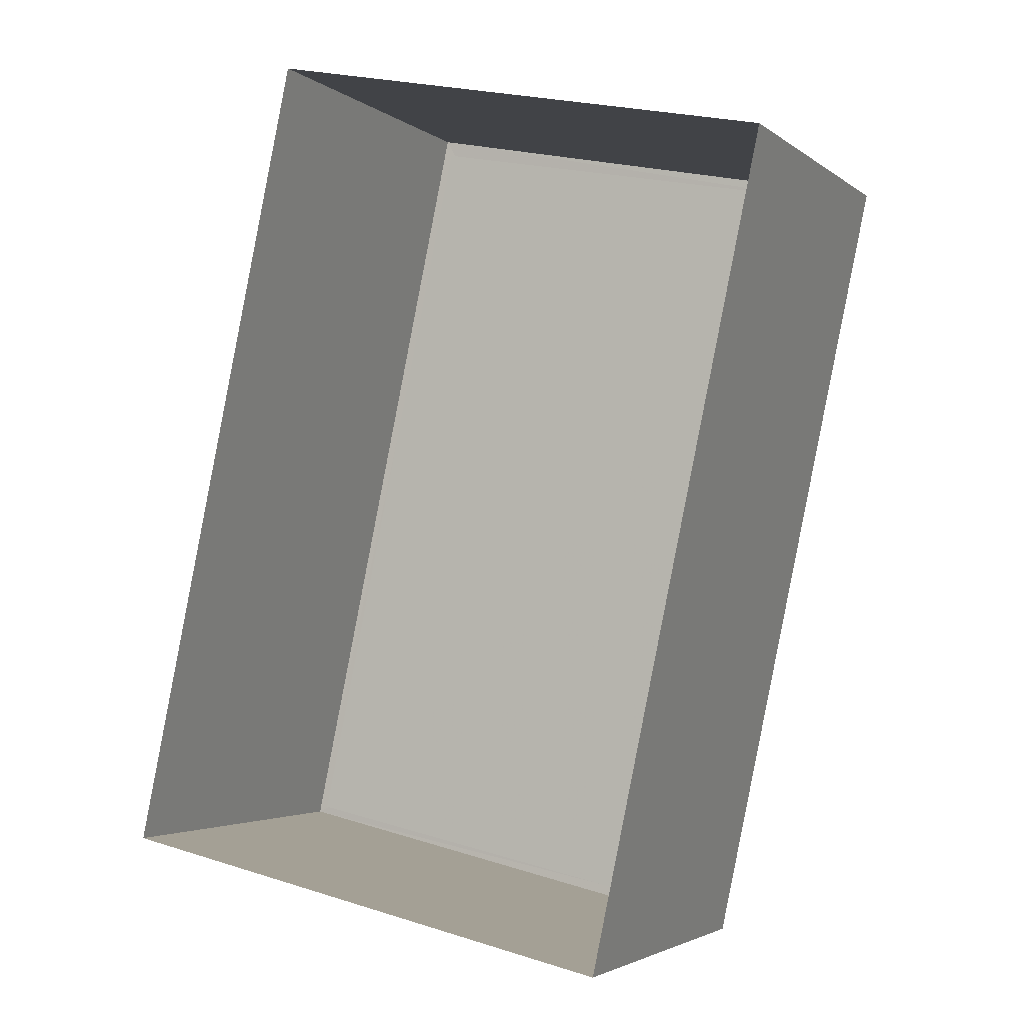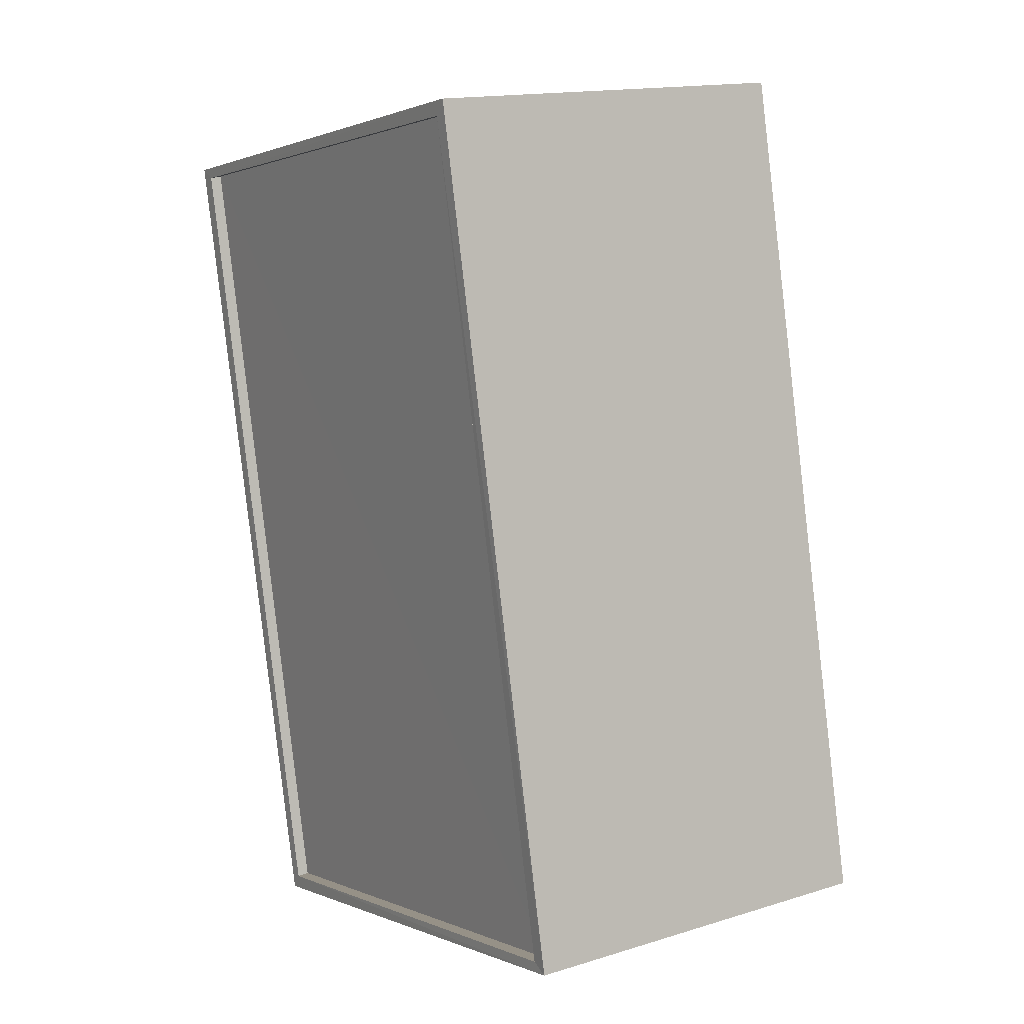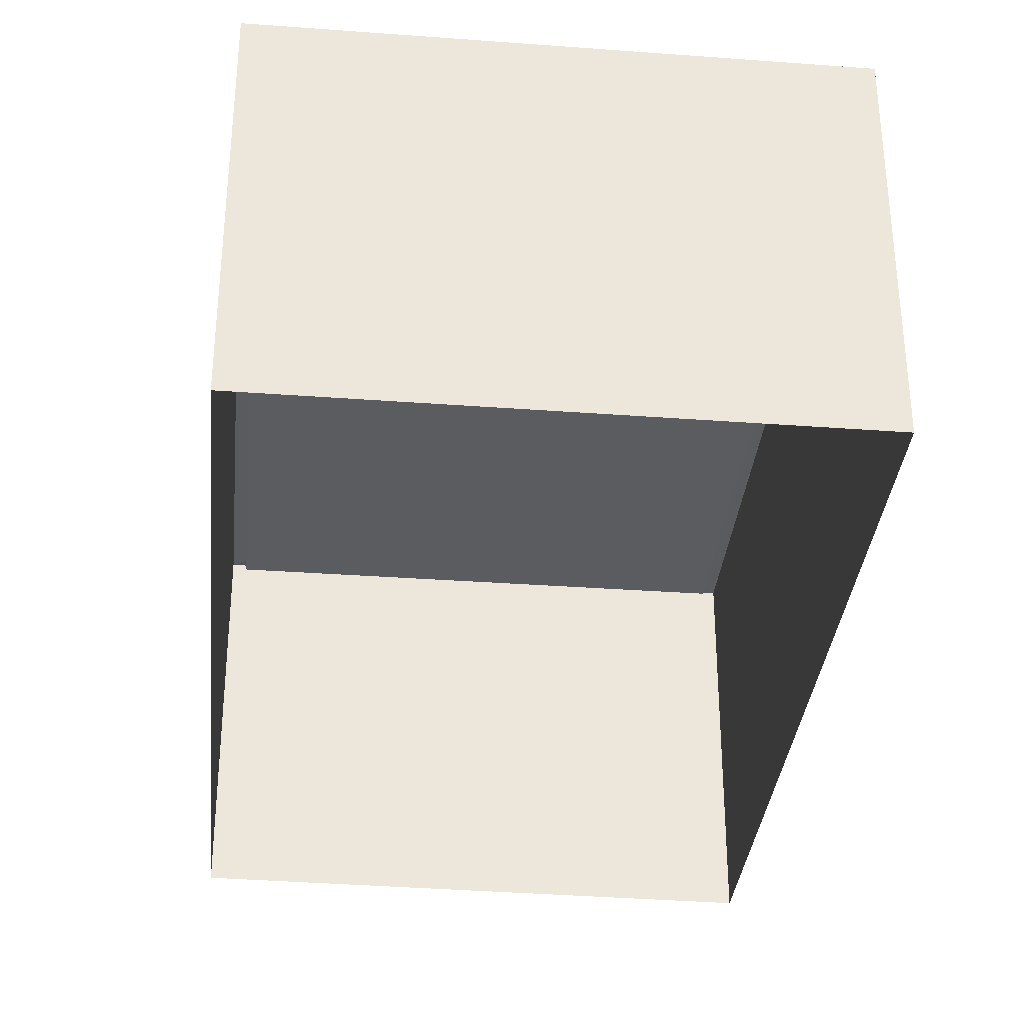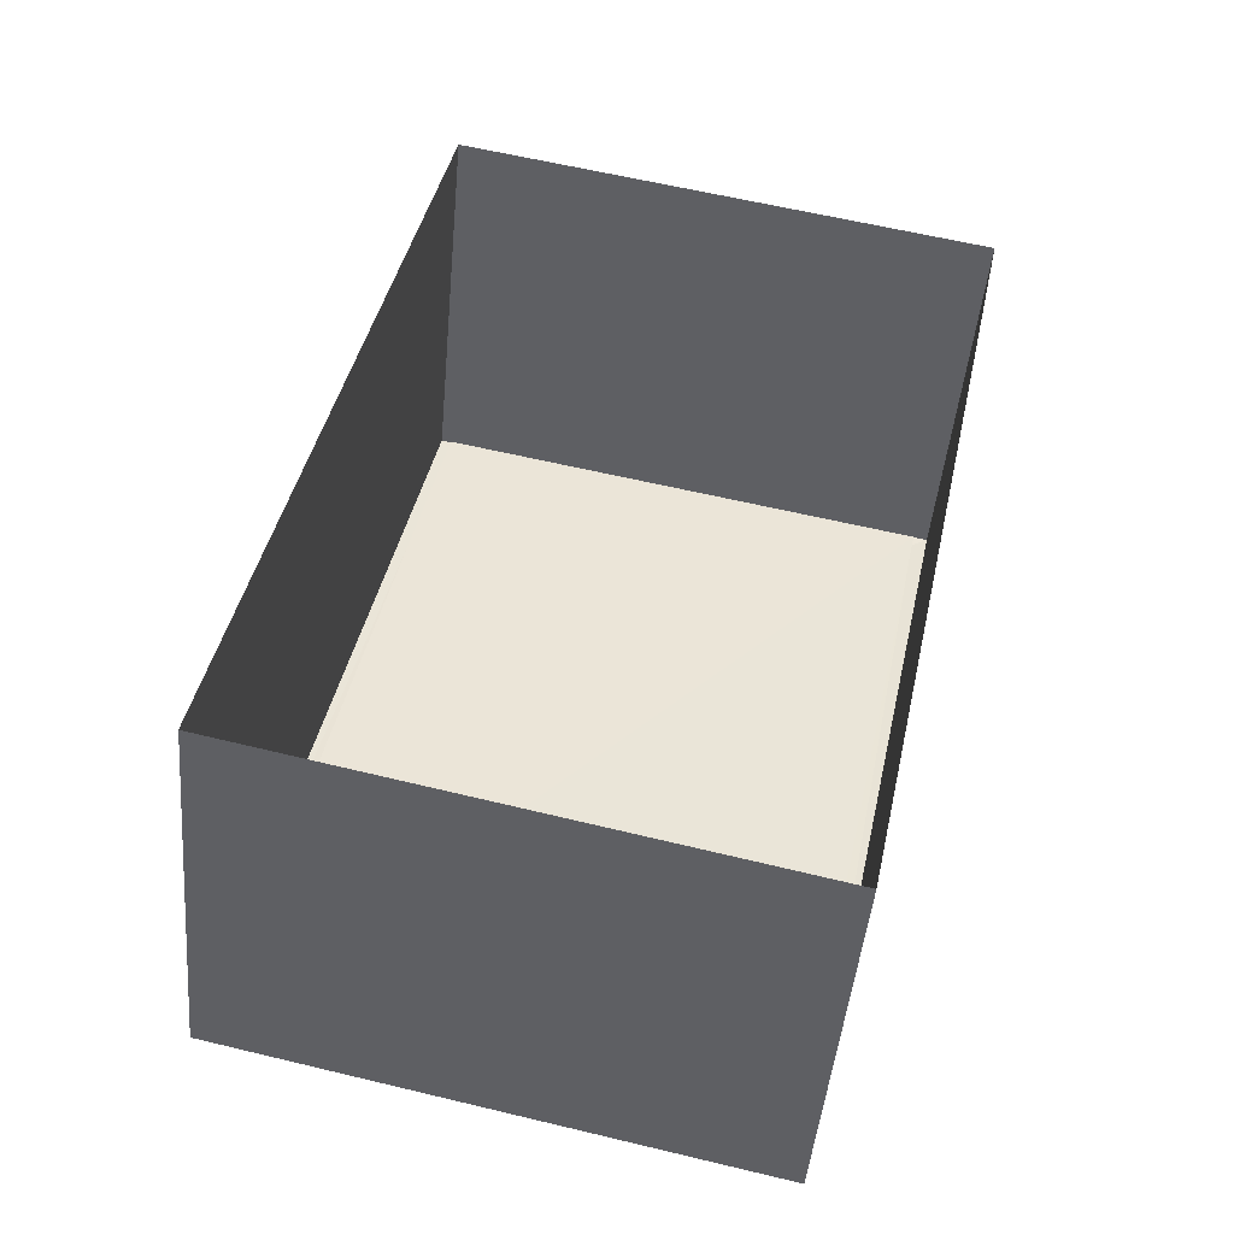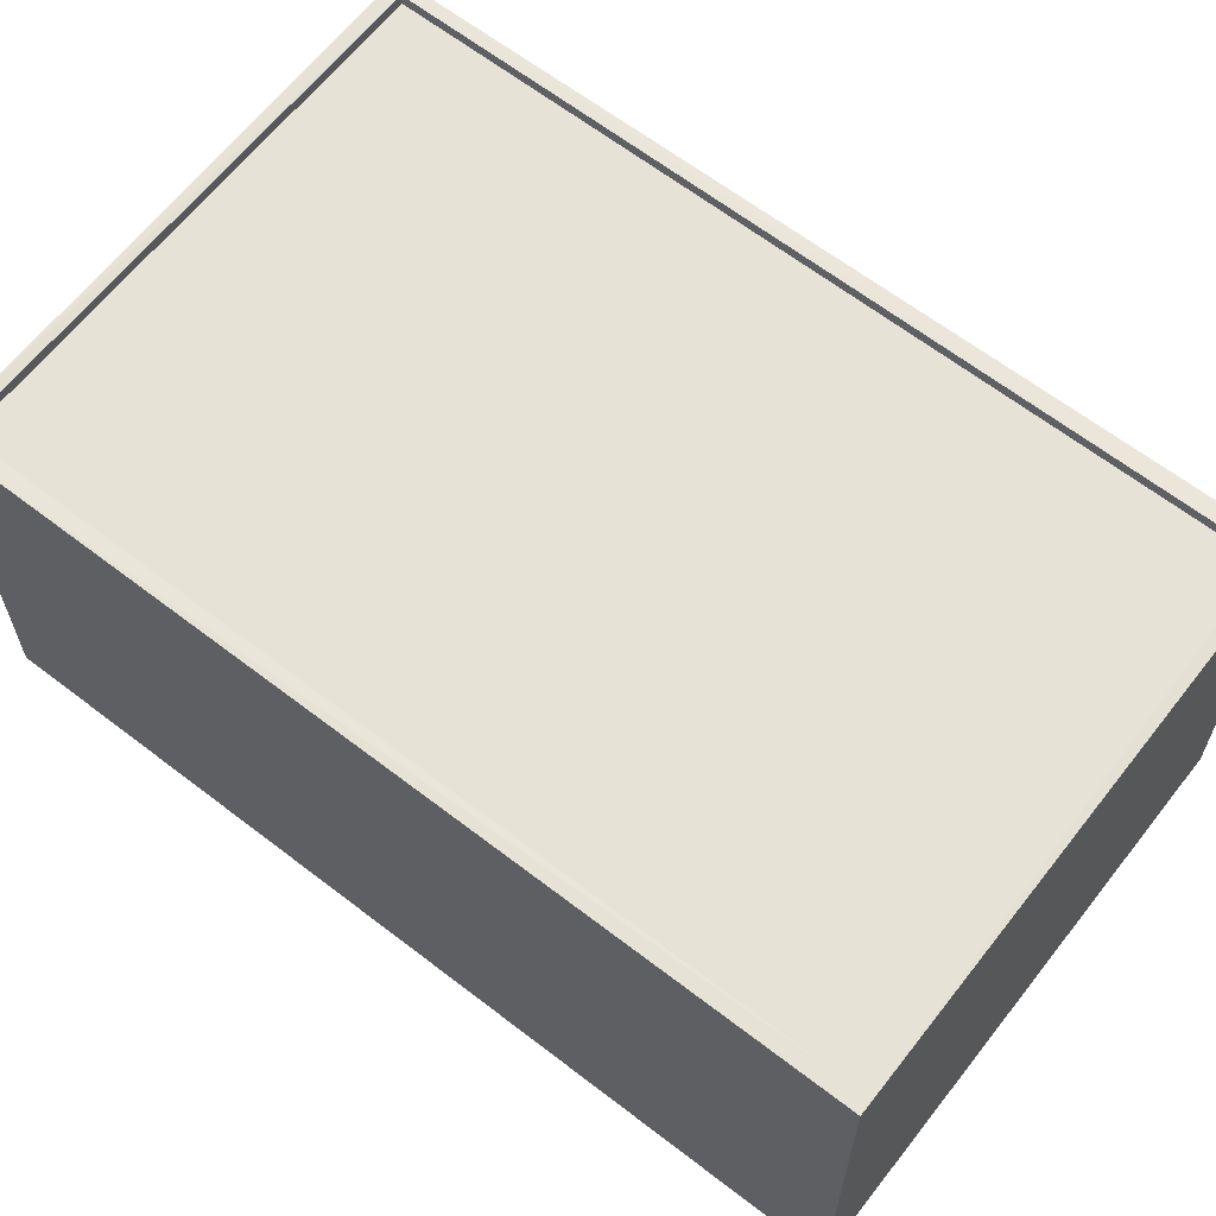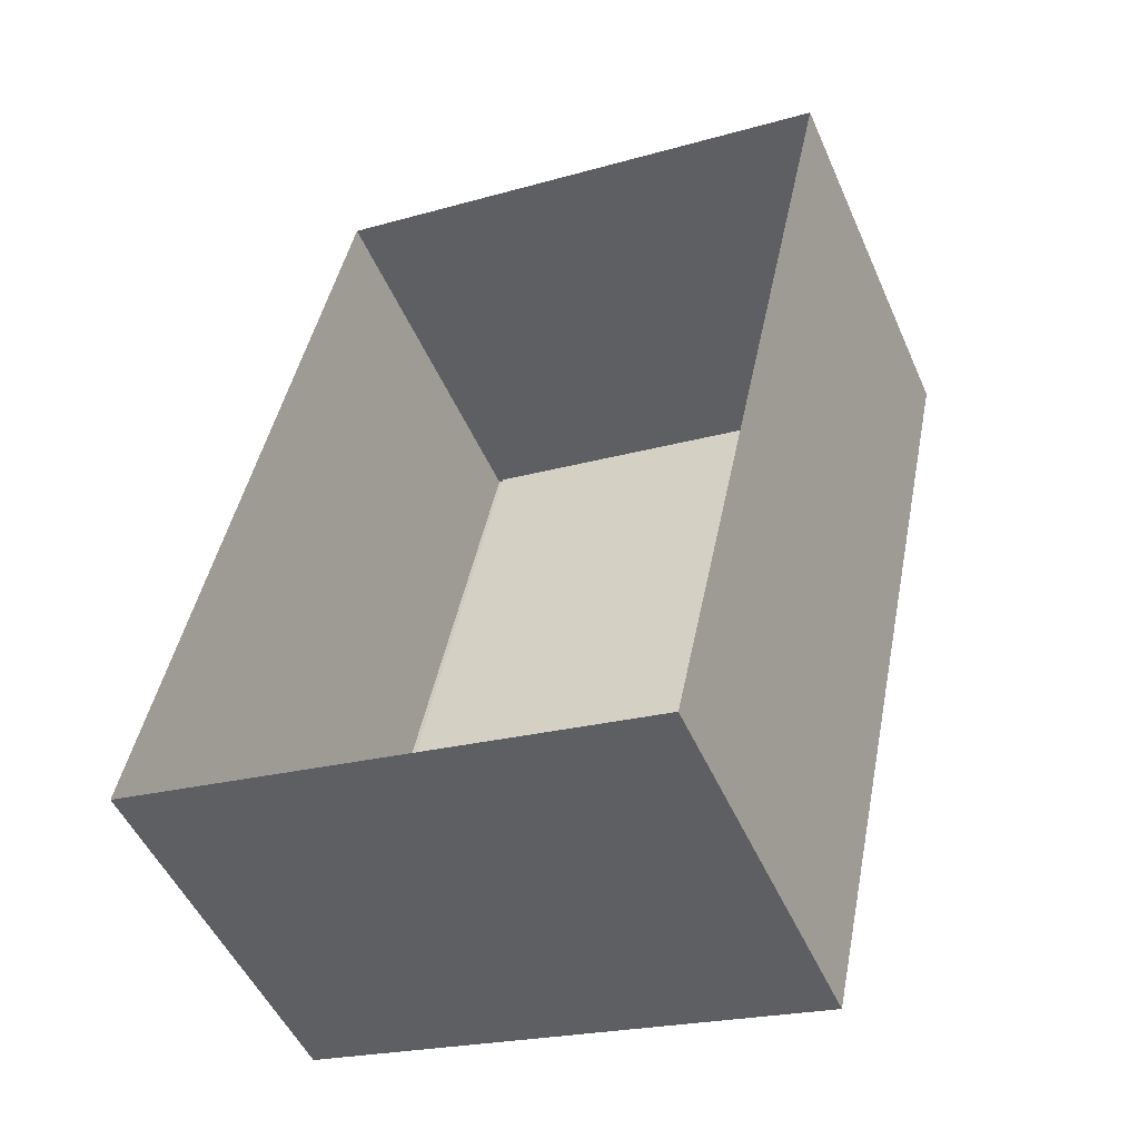
<metadata>
{"format":"obj","ext":"obj","renderer":"f3d","projection":"perspective","resolution":1024,"background":"white","views":[{"elev":-3.2,"azim":-155.2,"up":"+Y"},{"elev":15.4,"azim":56.9,"up":"+Y"},{"elev":-33.9,"azim":6.4,"up":"+Z"},{"elev":-46.4,"azim":174.8,"up":"+Y"},{"elev":63.7,"azim":140.0,"up":"+Z"},{"elev":-50.6,"azim":-156.6,"up":"+Y"}]}
</metadata>
<code>
v 1.241e+05 7.853e+05 19.12
v 1.241e+05 7.853e+05 19.12
v 1.241e+05 7.853e+05 19.12
v 1.241e+05 7.853e+05 19.12
v 1.241e+05 7.853e+05 27.11
v 1.241e+05 7.853e+05 27.11
v 1.241e+05 7.853e+05 27.11
v 1.241e+05 7.853e+05 27.11
v 1.241e+05 7.853e+05 27.36
v 1.241e+05 7.853e+05 27.36
v 1.241e+05 7.853e+05 27.36
v 1.241e+05 7.853e+05 27.36
v 1.241e+05 7.853e+05 27.36
v 1.241e+05 7.853e+05 27.36
v 1.241e+05 7.853e+05 27.36
v 1.241e+05 7.853e+05 27.36
f 1 2 3
f 4 1 3
f 5 6 7
f 8 5 7
f 9 10 11
f 9 11 12
f 13 14 15
f 13 11 10
f 15 14 16
f 11 13 15
f 12 14 9
f 12 16 14
f 15 8 7
f 11 15 7
f 12 7 6
f 12 11 7
f 12 6 5
f 16 12 5
f 16 5 8
f 15 16 8
f 9 4 3
f 10 9 3
f 9 1 4
f 9 14 1
f 14 2 1
f 14 13 2
f 10 3 2
f 13 10 2

</code>
